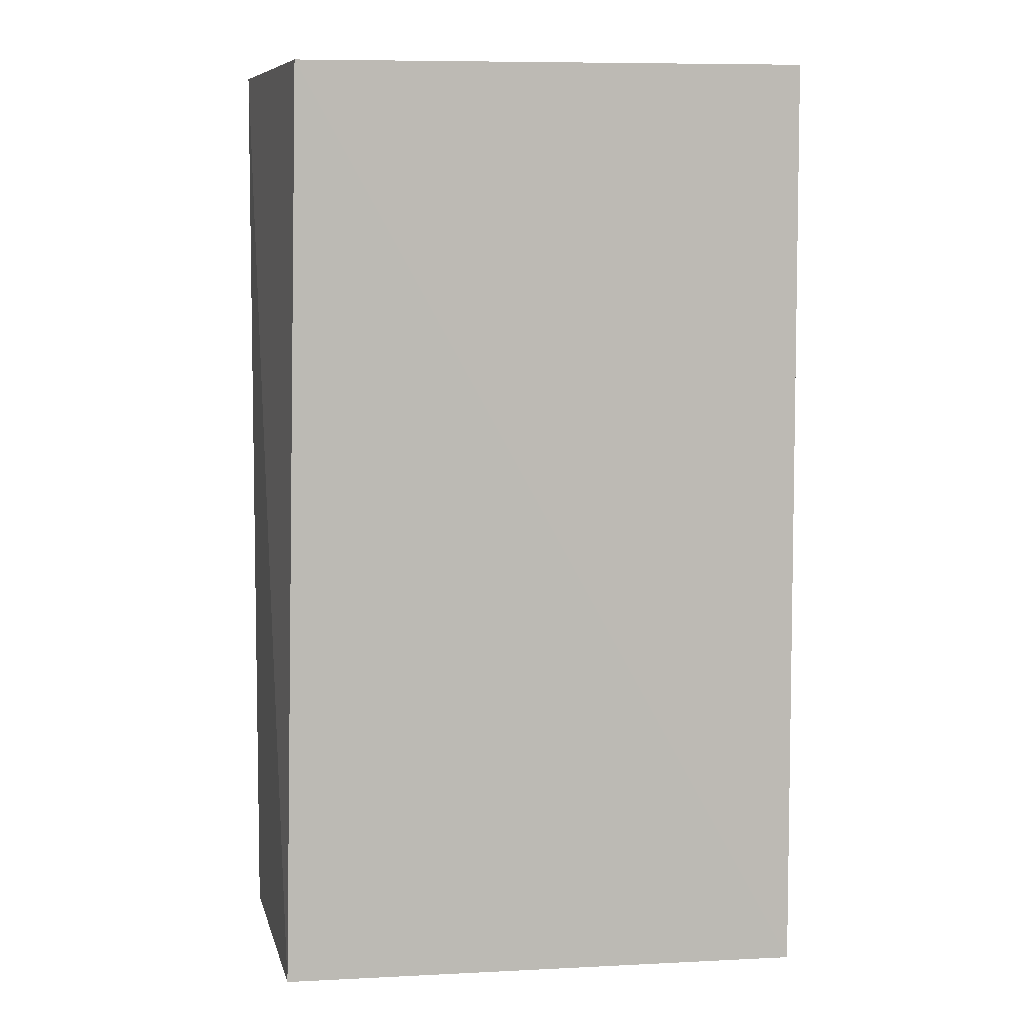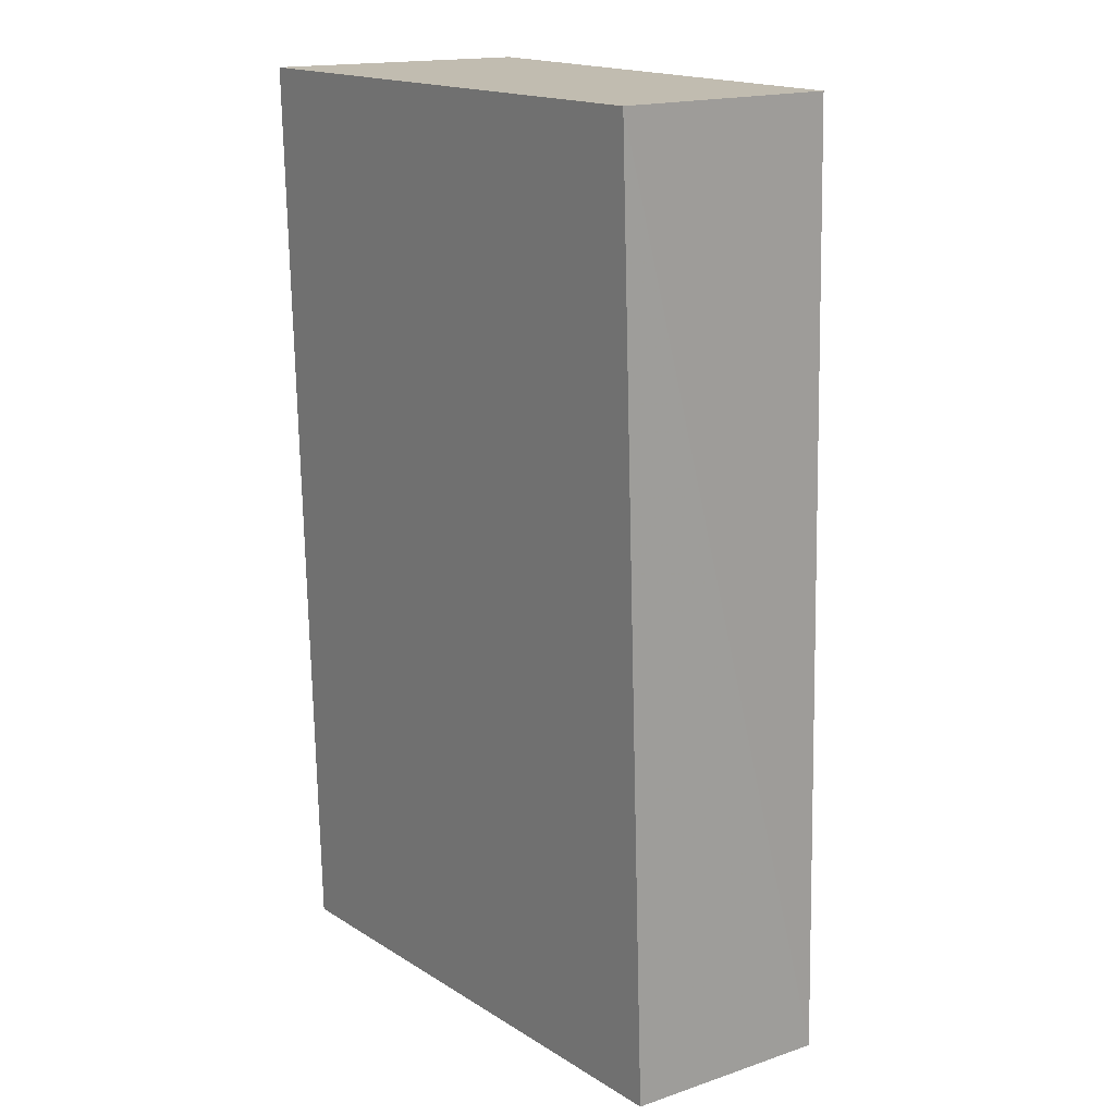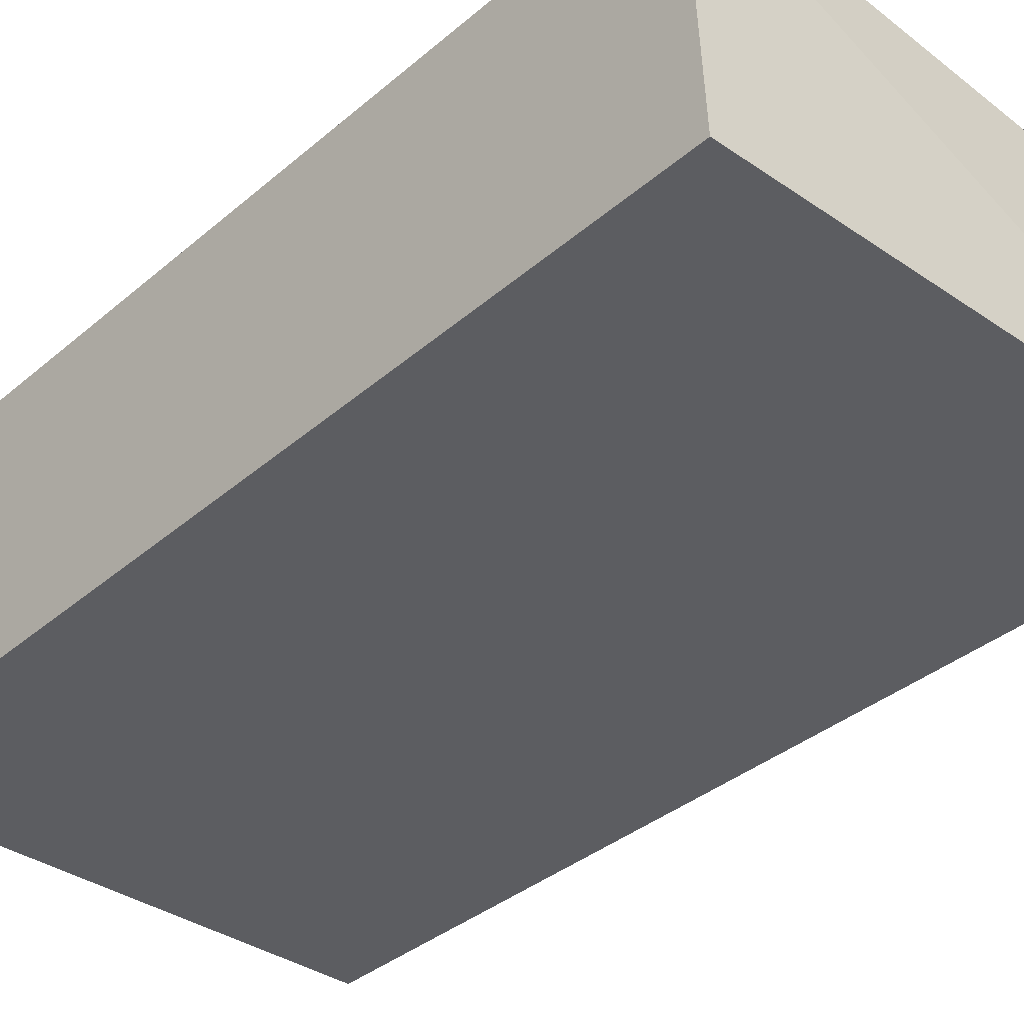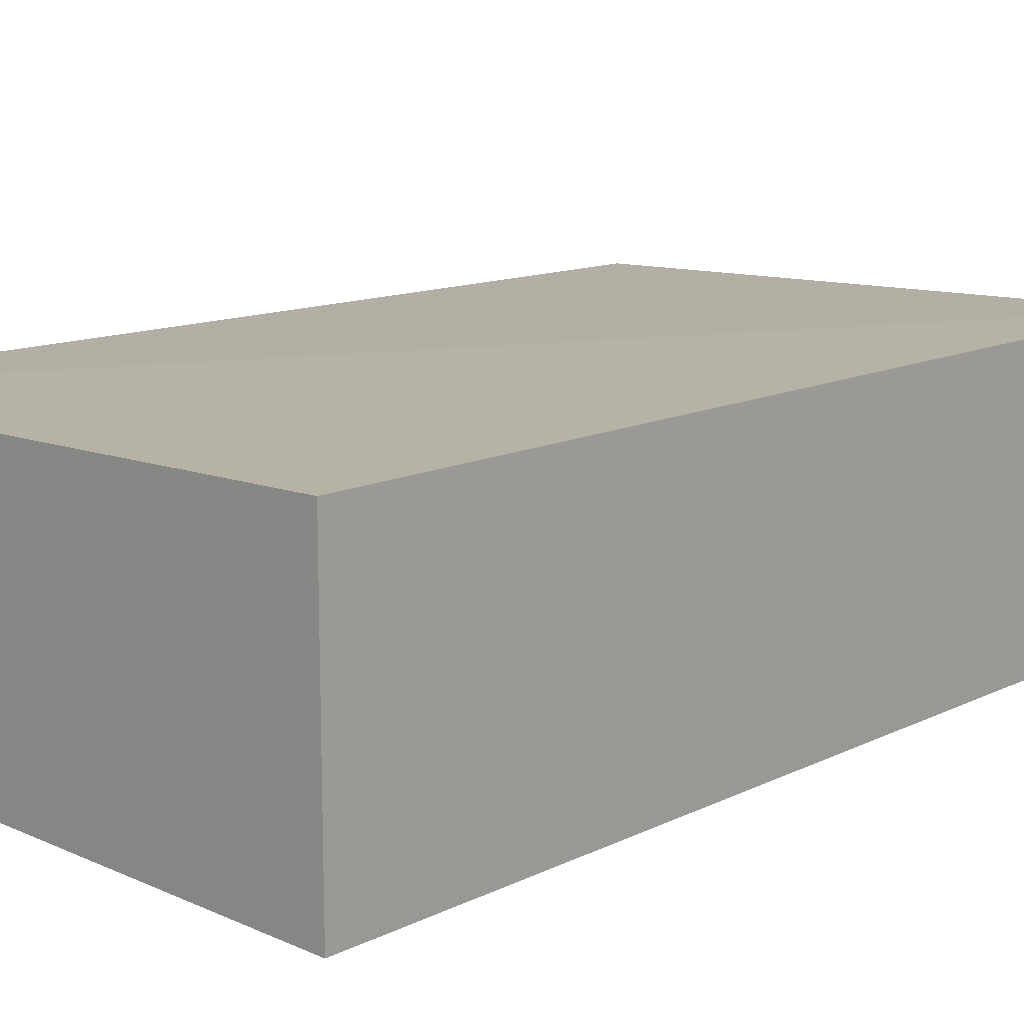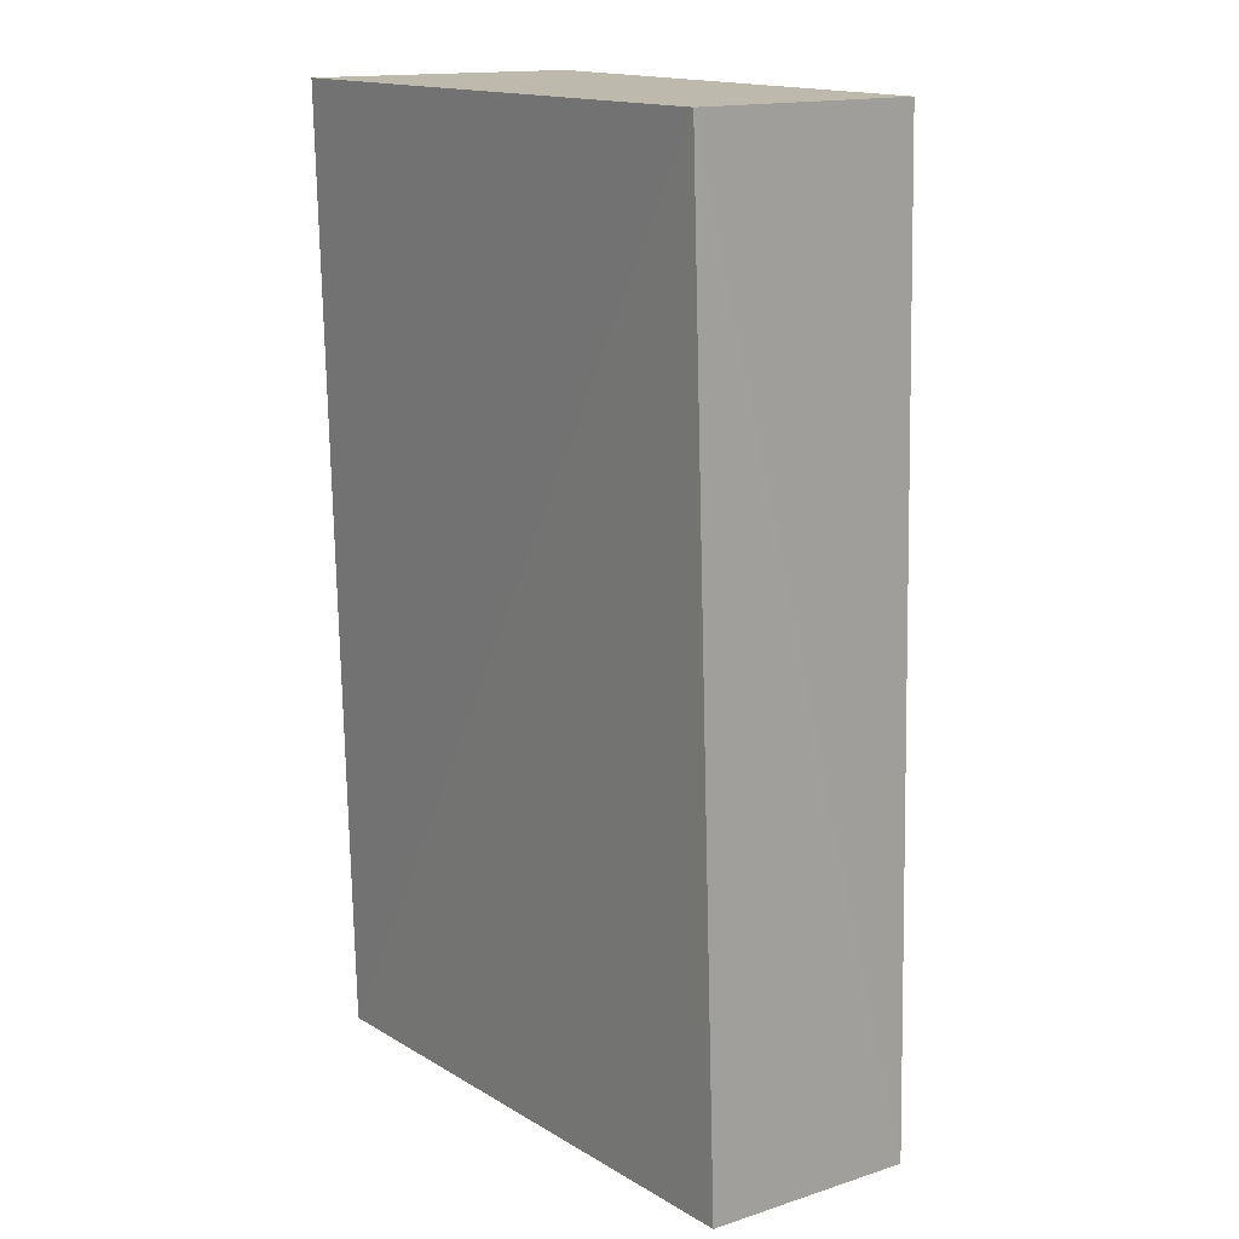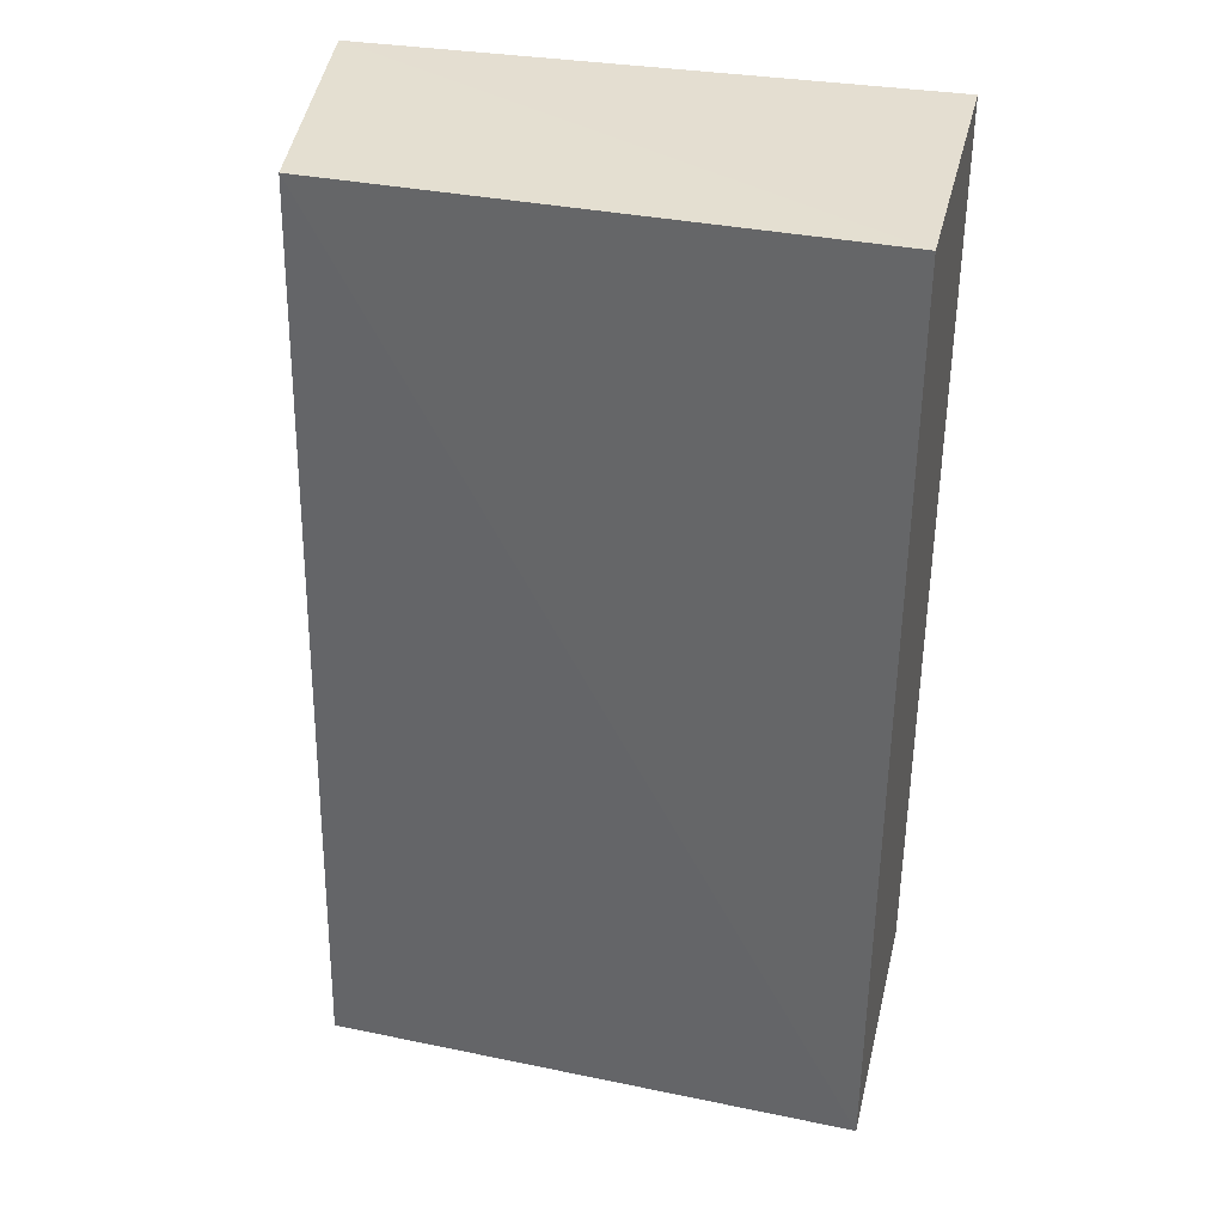
<metadata>
{"format":"obj","ext":"obj","renderer":"f3d","projection":"perspective","resolution":1024,"background":"white","views":[{"elev":7.2,"azim":170.3,"up":"+Y"},{"elev":16.7,"azim":54.1,"up":"+Y"},{"elev":-38.4,"azim":-42.5,"up":"+Z"},{"elev":14.2,"azim":-138.1,"up":"+Z"},{"elev":15.4,"azim":53.9,"up":"+Y"},{"elev":36.3,"azim":-166.8,"up":"+Y"}]}
</metadata>
<code>
v 0.09837 0.04221 0.09816
v 0.09854 -0.004245 0.09675
v 0.0966 0.04211 0.08551
v 0.07081 0.04219 0.08473
v 0.07075 -0.004605 0.09785
v 0.07081 -0.005125 0.08425
v 0.09763 -0.005197 0.08522
v 0.07078 0.04222 0.09879
f 1 3 4
f 5 2 1
f 6 4 3
f 6 5 4
f 7 1 2
f 7 3 1
f 7 6 3
f 7 2 5
f 7 5 6
f 8 5 1
f 8 1 4
f 8 4 5

</code>
